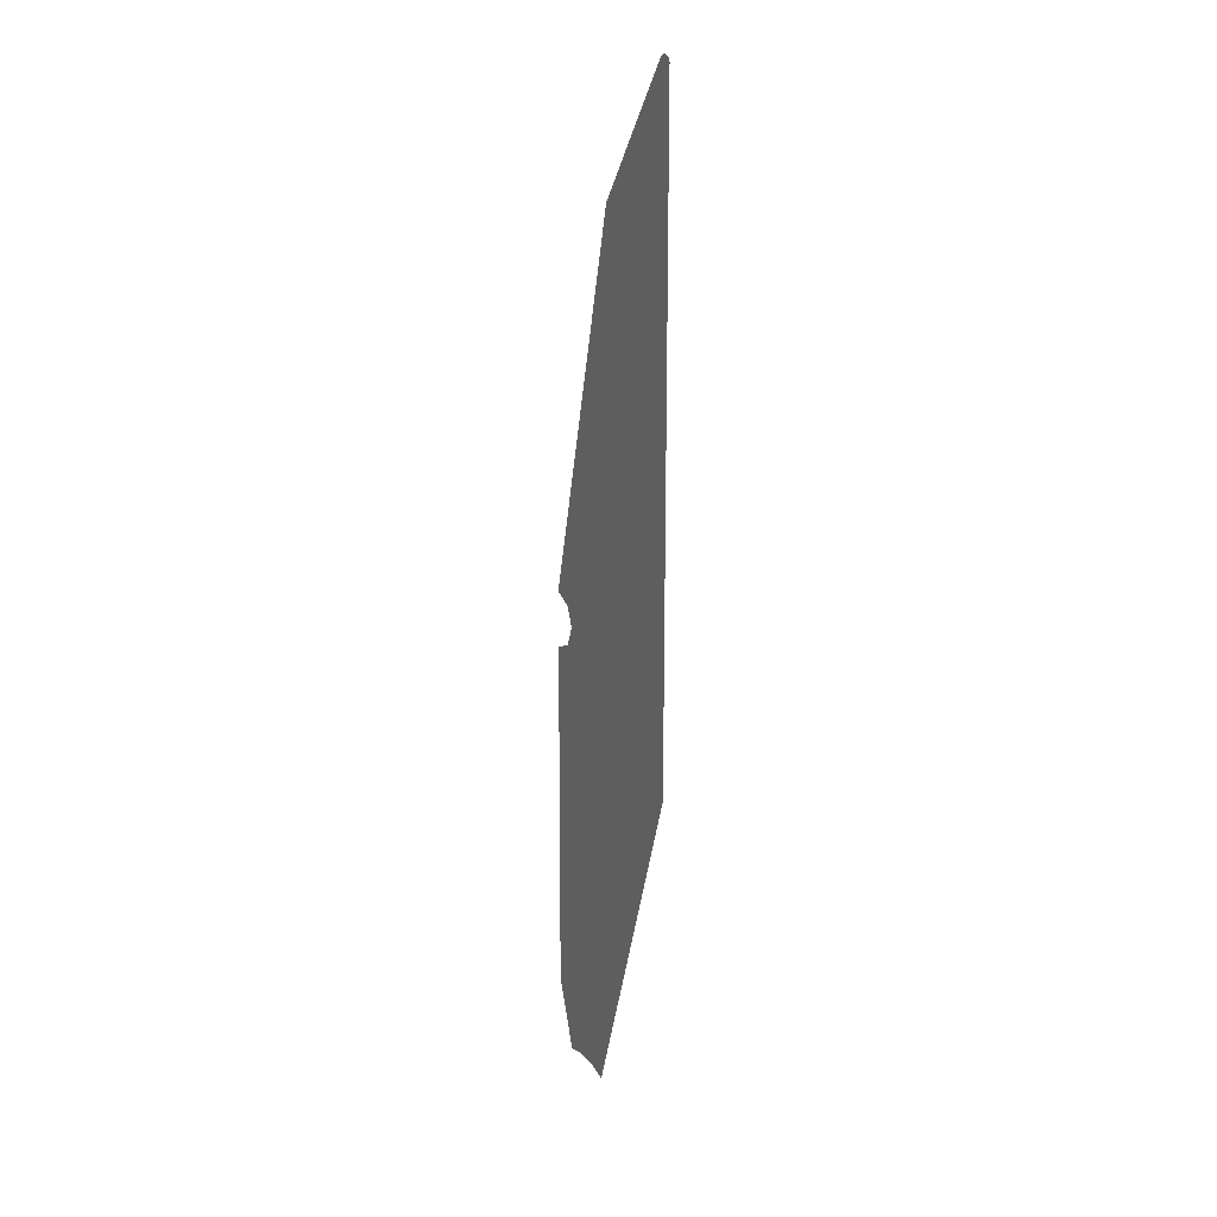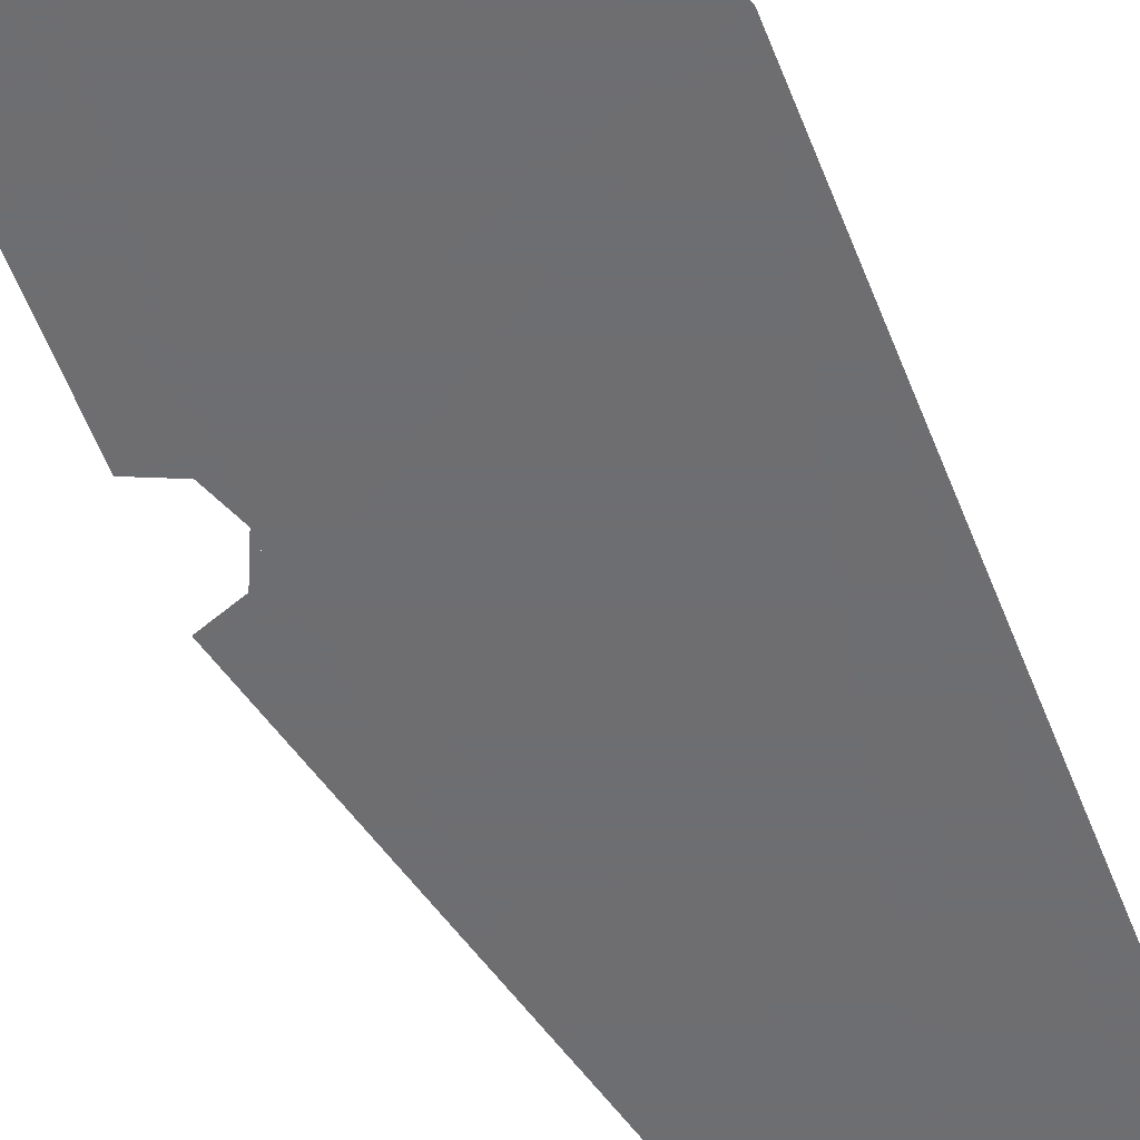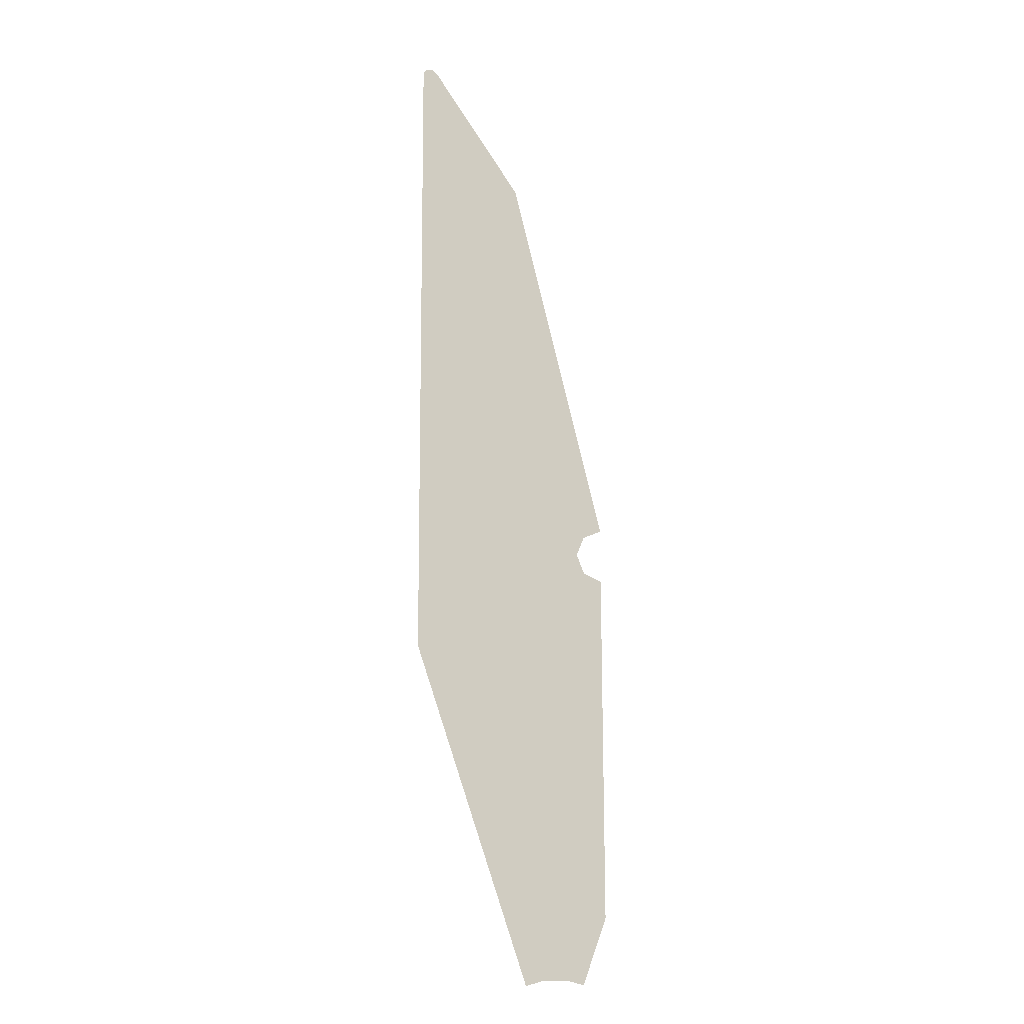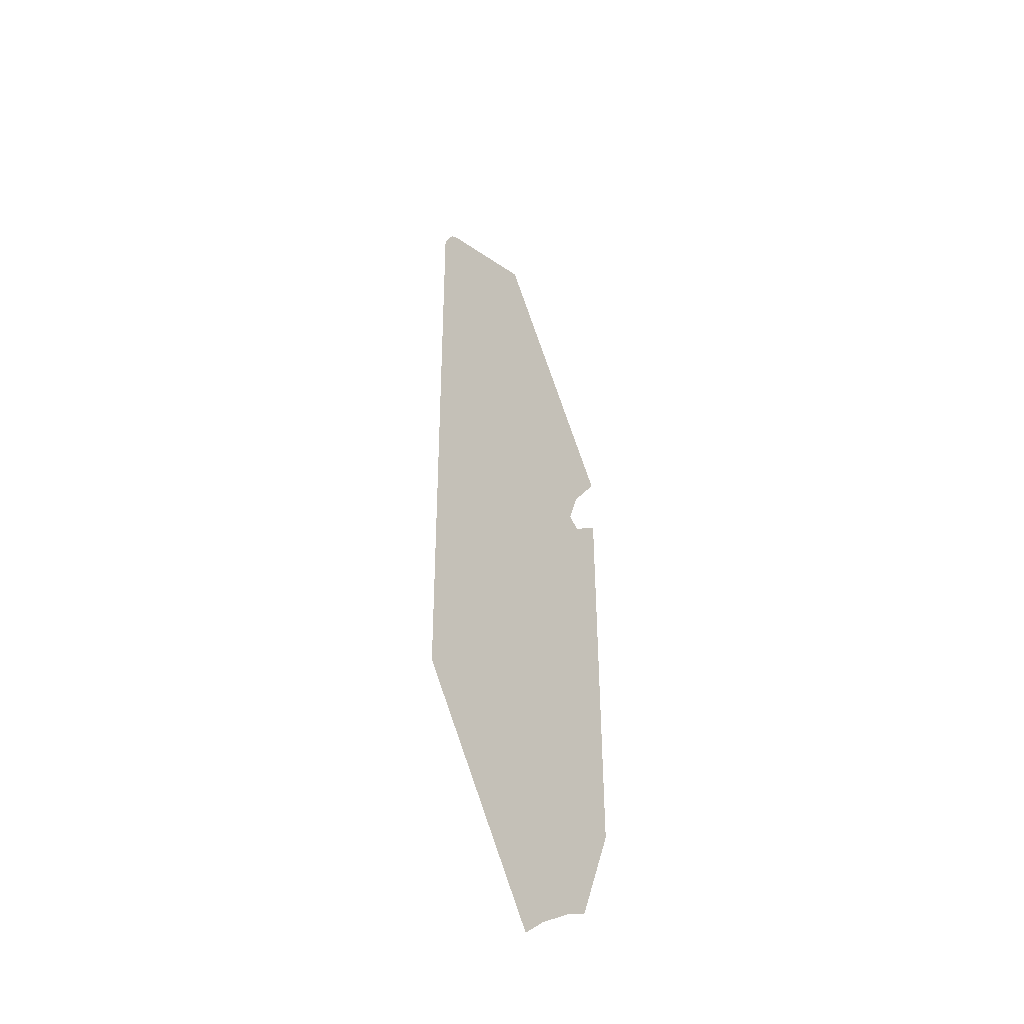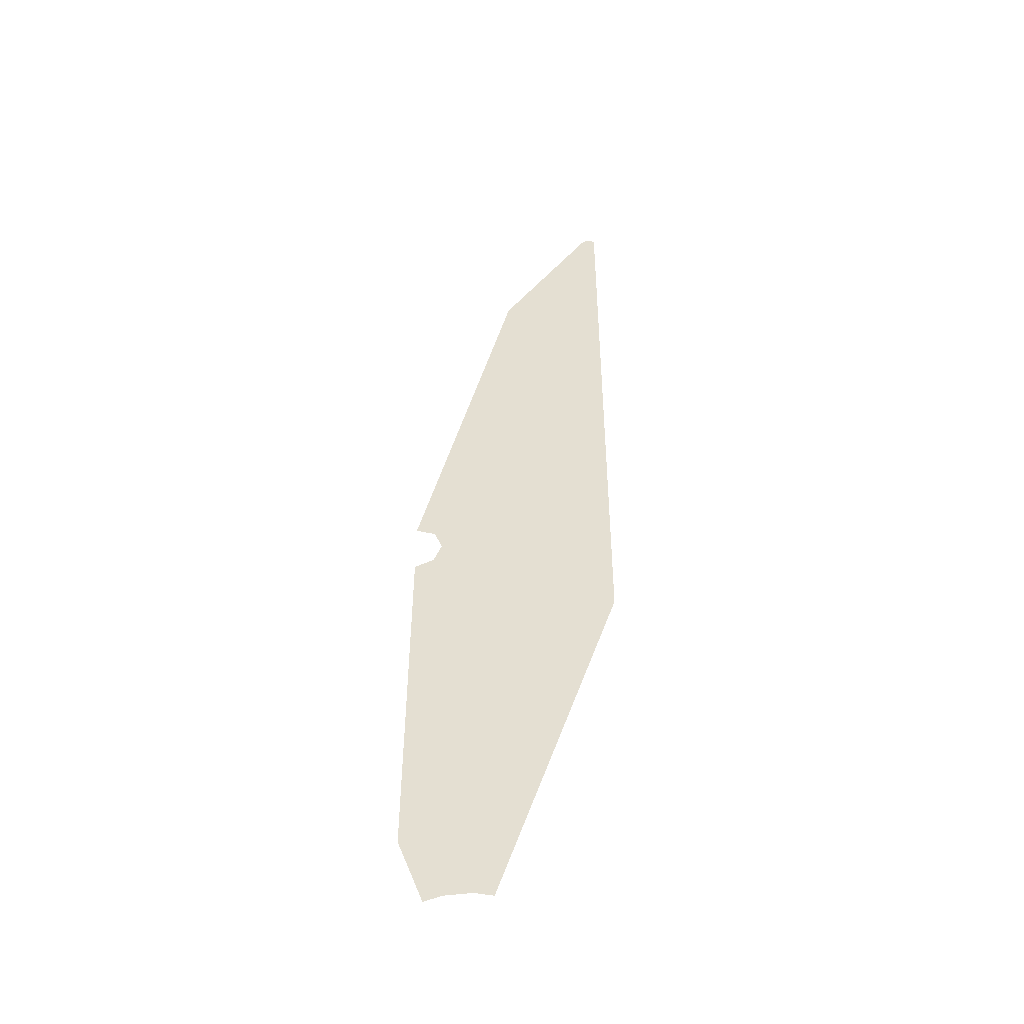
<metadata>
{"format":"obj","ext":"obj","renderer":"f3d","projection":"perspective","resolution":1024,"background":"white","views":[{"elev":19.0,"azim":-117.5,"up":"+Z"},{"elev":-54.4,"azim":-159.9,"up":"+Y"},{"elev":-11.6,"azim":-20.7,"up":"+Z"},{"elev":-38.9,"azim":36.3,"up":"+Z"},{"elev":-47.4,"azim":-172.2,"up":"+Z"}]}
</metadata>
<code>
v -2.01 -0.05 16
v -2.075 -0.05 16.06
v -2.23 -0.05 6.815
v -0.67 -0.05 14.19
v -2.195 -0.05 16.04
v -2.235 -0.05 15.98
v -2.23 -0.05 6.815
v -2.075 -0.05 16.06
v -2.13 -0.05 16.06
v -2.195 -0.05 16.04
v -2.23 -0.05 6.815
v -2.23 -0.05 6.815
v 0.35 -0.05 7.95
v 0.35 -0.05 8.75
v -0.67 -0.05 14.19
v 0.155 -0.05 1.925
v 0.41 -0.05 1.855
v 0.775 -0.05 2.825
v 0.75 -0.05 7.95
v 0.155 -0.05 1.925
v 0.75 -0.05 7.95
v 0.35 -0.05 7.95
v -0.235 -0.05 1.93
v -0.235 -0.05 1.93
v 0.35 -0.05 7.95
v -2.23 -0.05 6.815
v -0.51 -0.05 1.86
v 0.35 -0.05 8.75
v 0.4672 -0.05 8.633
v 0.75 -0.05 8.75
v 0.35 -0.05 8.75
v 0.35 -0.05 8.35
v 0.4672 -0.05 8.633
v 0.35 -0.05 7.95
v 0.4672 -0.05 8.067
v 0.35 -0.05 8.35
v 0.35 -0.05 7.95
v 0.75 -0.05 7.95
v 0.4672 -0.05 8.067
v 0.35 -0.05 8.75
v 0.75 -0.05 8.75
v -0.67 -0.05 14.19
g mesh6974987
f 1 2 3
f 3 4 1
f 5 6 7
f 8 9 10
f 10 11 8
f 12 13 14
f 14 15 12
f 16 17 18
f 18 19 16
f 20 21 22
f 22 23 20
f 24 25 26
f 26 27 24
g mesh6974988
f 28 29 30
f 31 32 33
f 34 35 36
f 37 38 39
f 40 41 42

</code>
